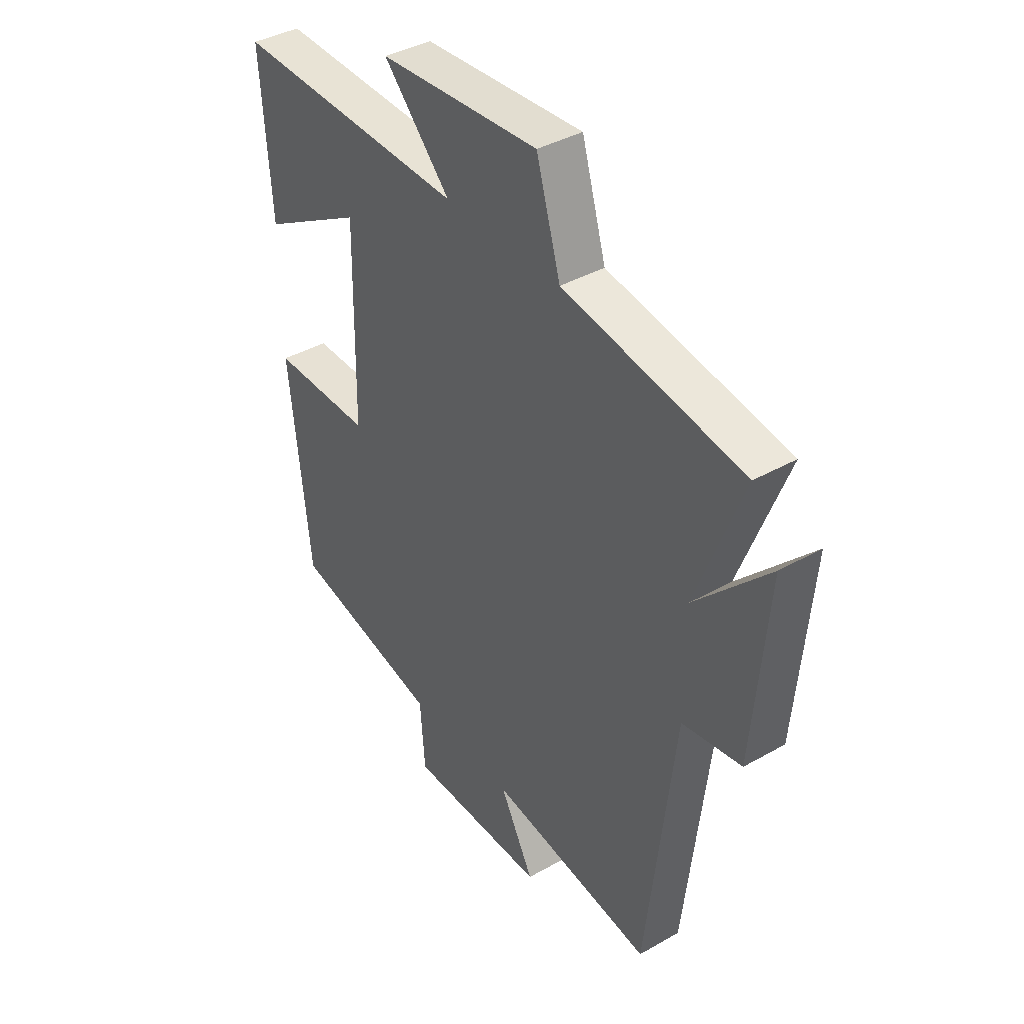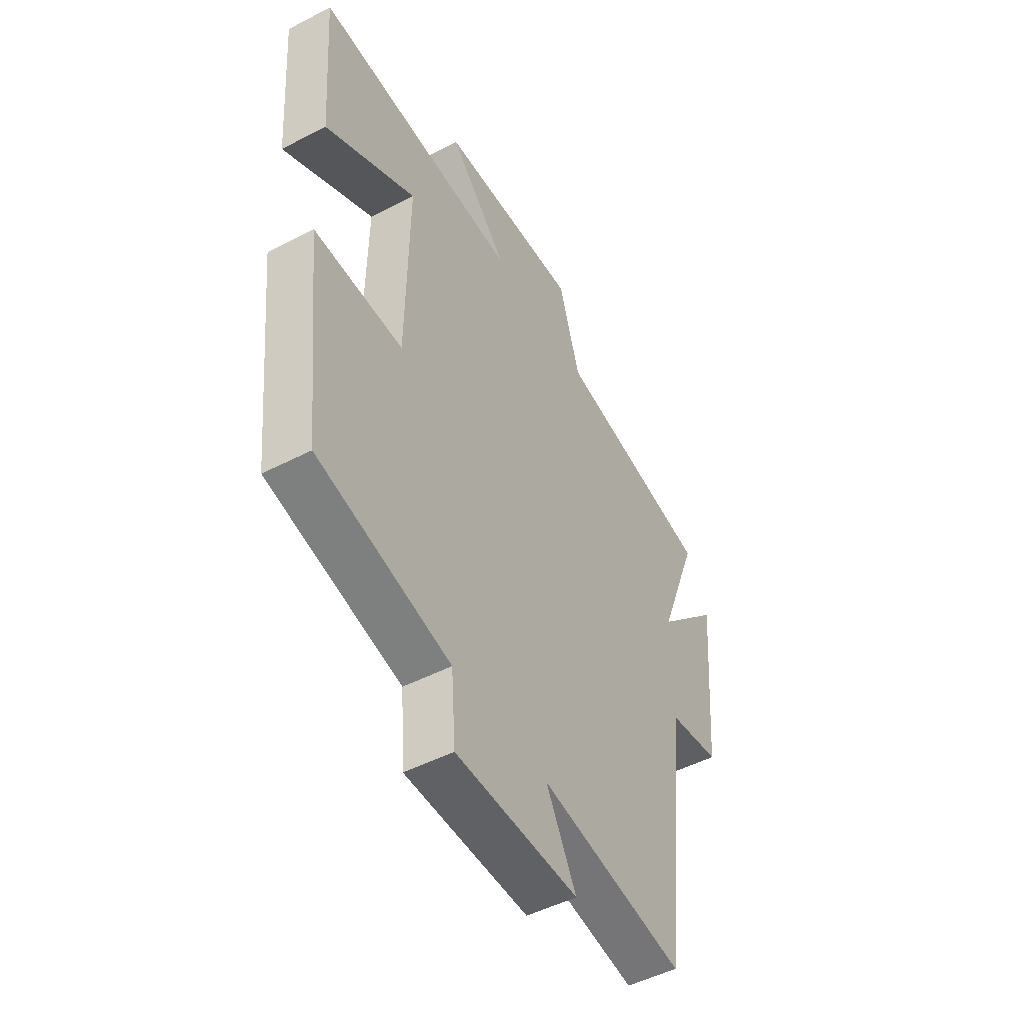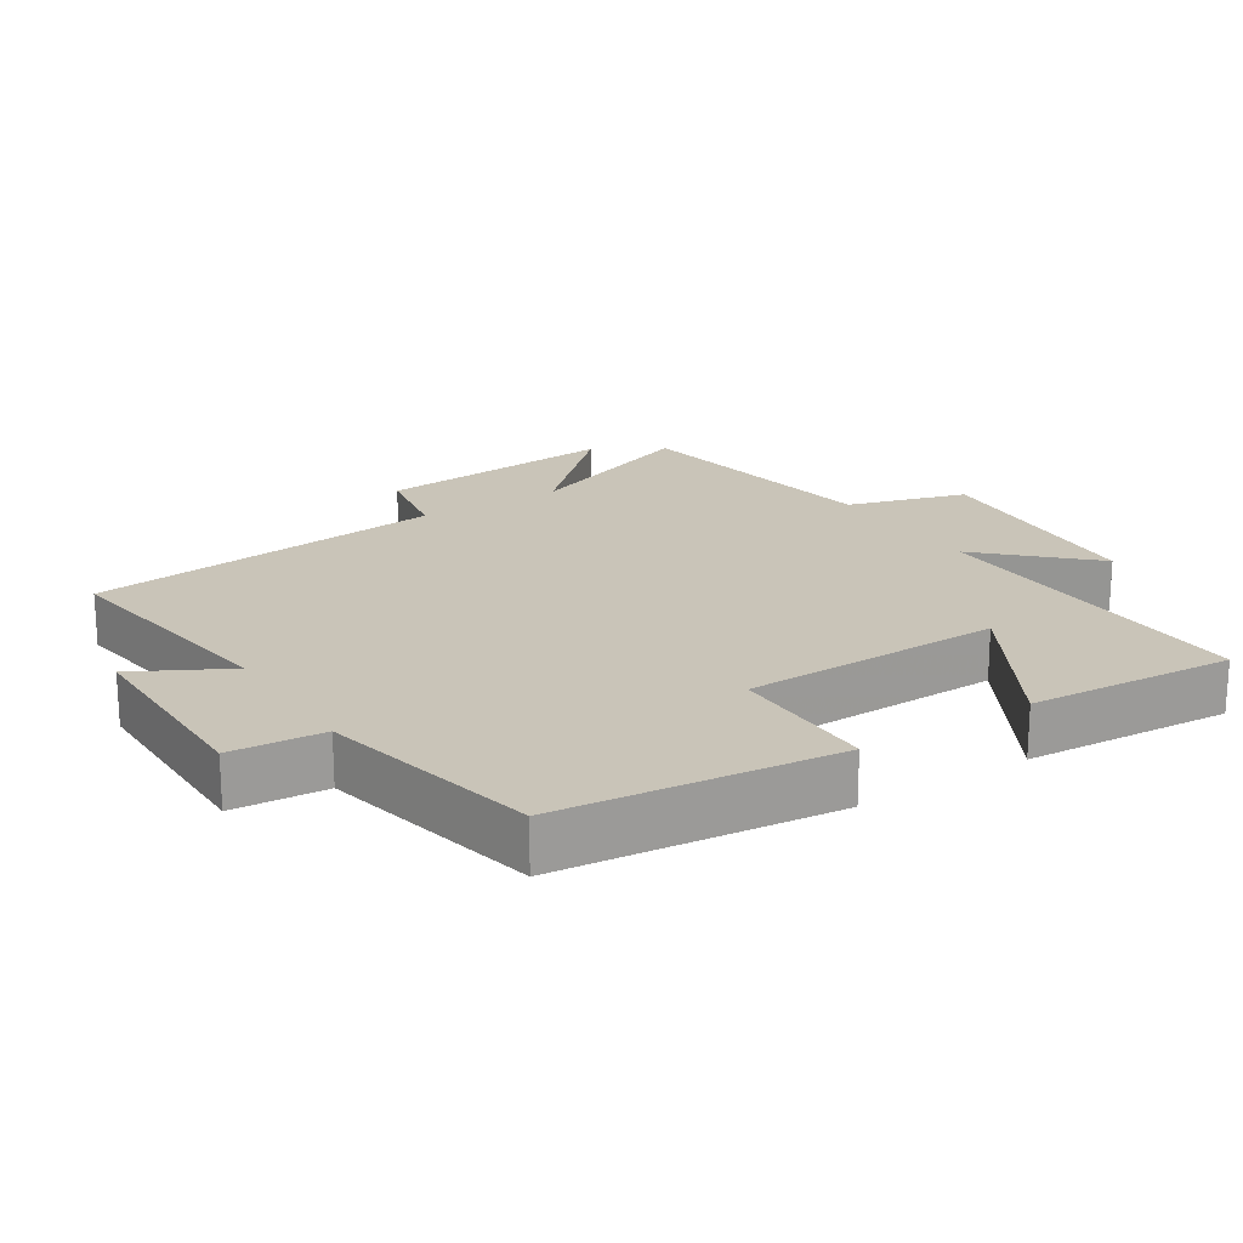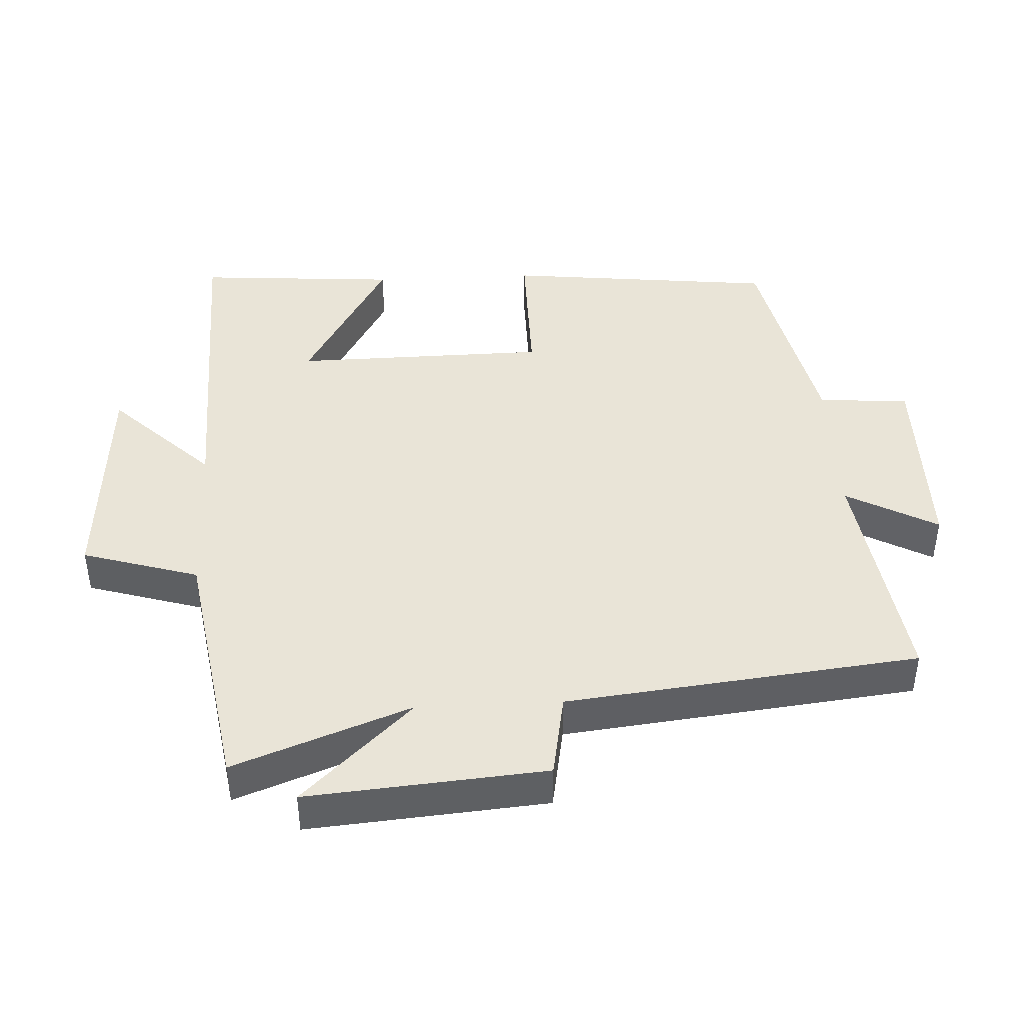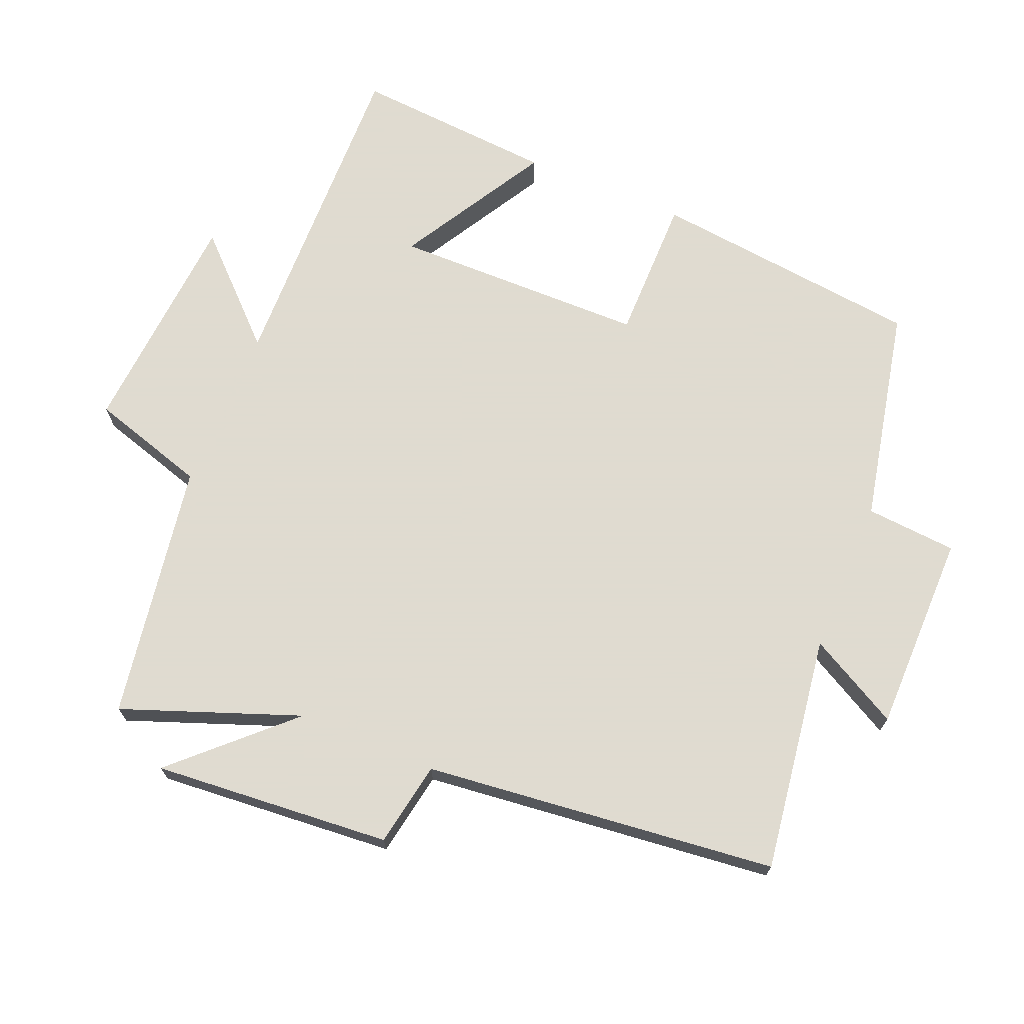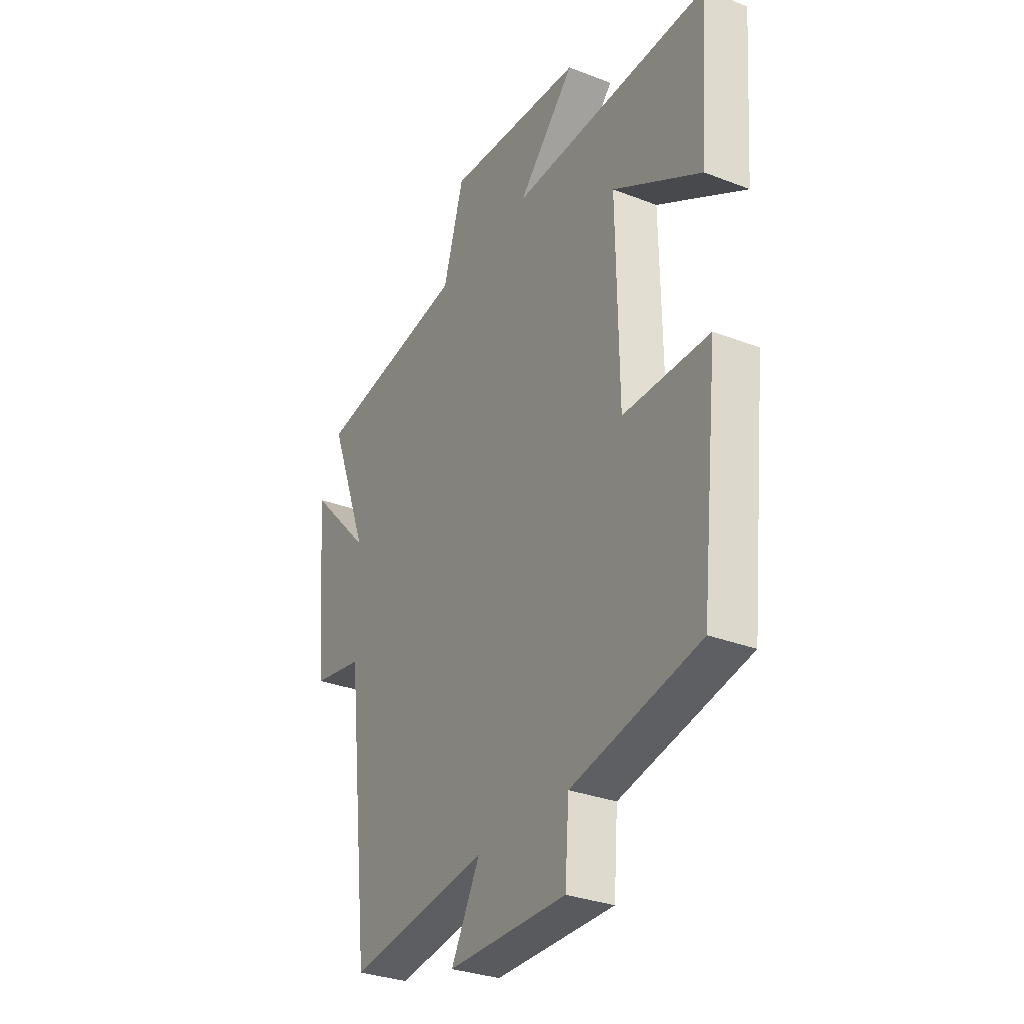
<metadata>
{"format":"obj","ext":"obj","renderer":"f3d","projection":"perspective","resolution":1024,"background":"white","views":[{"elev":39.3,"azim":54.7,"up":"+Z"},{"elev":-49.8,"azim":-60.3,"up":"+Z"},{"elev":20.2,"azim":-122.6,"up":"+Y"},{"elev":43.1,"azim":87.2,"up":"+Y"},{"elev":70.2,"azim":112.8,"up":"+Y"},{"elev":-30.9,"azim":-119.1,"up":"+Z"}]}
</metadata>
<code>
v 0.598 0.07 0.437
v 0.5 0.07 0.177
v 0.655 0.07 0.339
v 0.625 0.07 -0.011
v 0.5 0.07 -0.033
v 0.441 0.07 -0.551
v 0.093 0.07 -0.5
v 0.165 0.07 -0.634
v -0.129 0.07 -0.634
v -0.139 0.07 -0.5
v -0.457 0.07 -0.431
v -0.5 0.07 -0.031
v -0.287 0.07 -0.032
v -0.281 0.07 0.342
v -0.5 0.07 0.217
v -0.521 0.07 0.514
v -0.029 0.07 0.5
v -0.17 0.07 0.647
v 0.168 0.07 0.671
v 0.219 0.07 0.5
v 0.598 0 0.437
v 0.5 0 0.177
v 0.655 0 0.339
v 0.625 0 -0.011
v 0.5 0 -0.033
v 0.441 0 -0.551
v 0.093 0 -0.5
v 0.165 0 -0.634
v -0.129 0 -0.634
v -0.139 0 -0.5
v -0.457 0 -0.431
v -0.5 0 -0.031
v -0.287 0 -0.032
v -0.281 0 0.342
v -0.5 0 0.217
v -0.521 0 0.514
v -0.029 0 0.5
v -0.17 0 0.647
v 0.168 0 0.671
v 0.219 0 0.5
f 17 18 19 20
f 17 20 1 2
f 14 15 16 17
f 13 14 17 2
f 10 11 12 13
f 10 13 2
f 7 8 9 10
f 7 10 2 3
f 5 6 7
f 5 7 3
f 3 4 5
f 40 39 38 37
f 22 21 40 37
f 37 36 35 34
f 22 37 34 33
f 33 32 31 30
f 22 33 30
f 30 29 28 27
f 23 22 30 27
f 27 26 25
f 23 27 25
f 25 24 23
f 1 21 22 2
f 2 22 23 3
f 3 23 24 4
f 4 24 25 5
f 5 25 26 6
f 6 26 27 7
f 7 27 28 8
f 8 28 29 9
f 9 29 30 10
f 10 30 31 11
f 11 31 32 12
f 12 32 33 13
f 13 33 34 14
f 14 34 35 15
f 15 35 36 16
f 16 36 37 17
f 17 37 38 18
f 18 38 39 19
f 19 39 40 20
f 20 40 21 1

</code>
